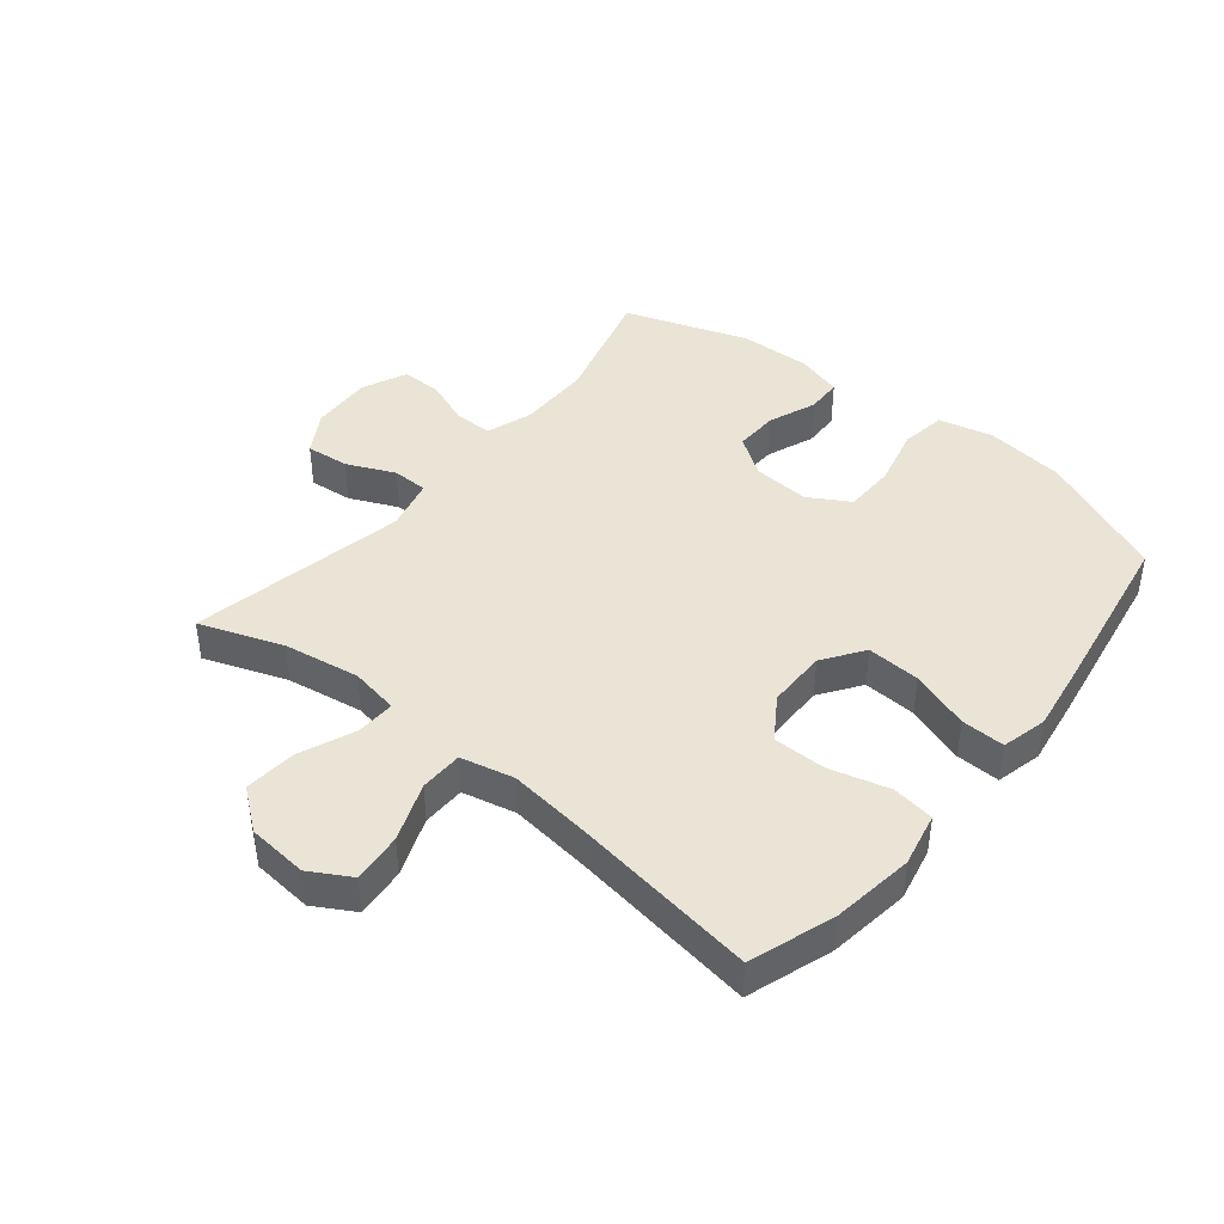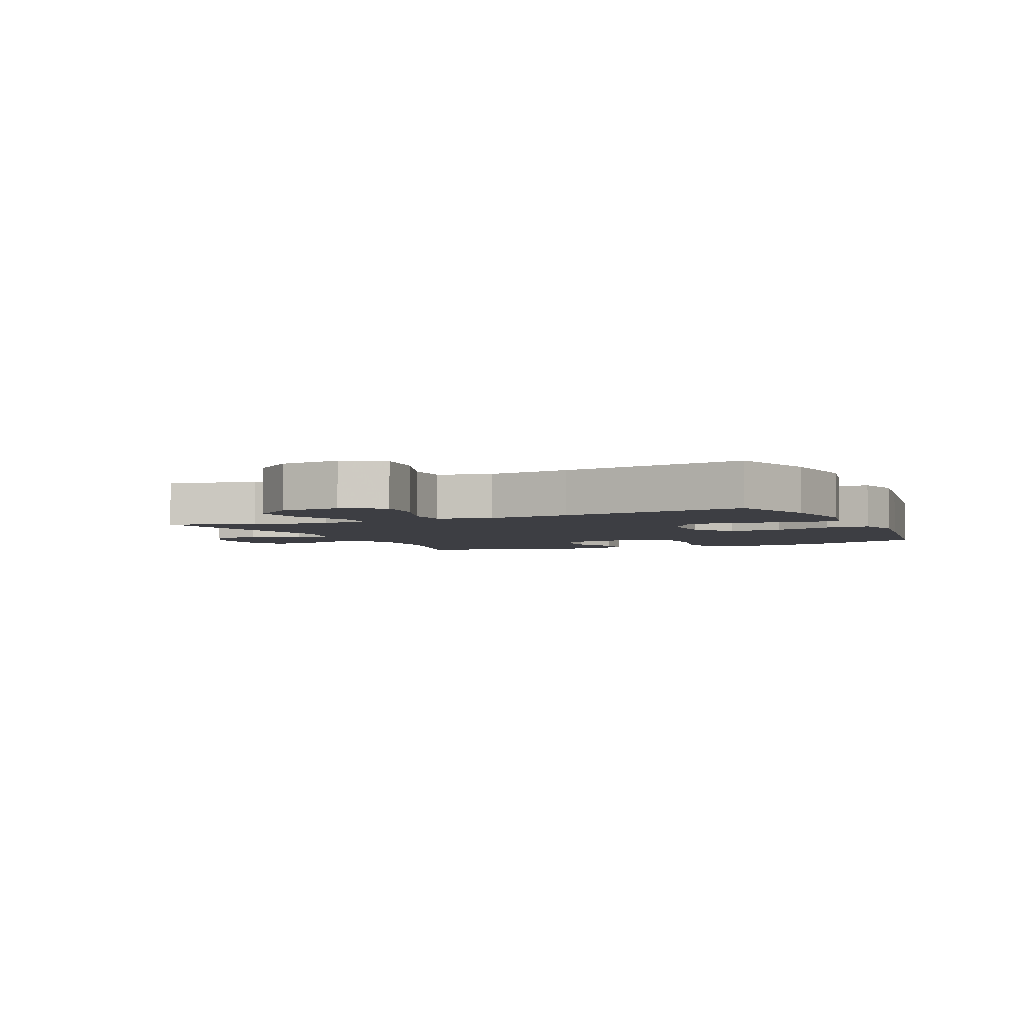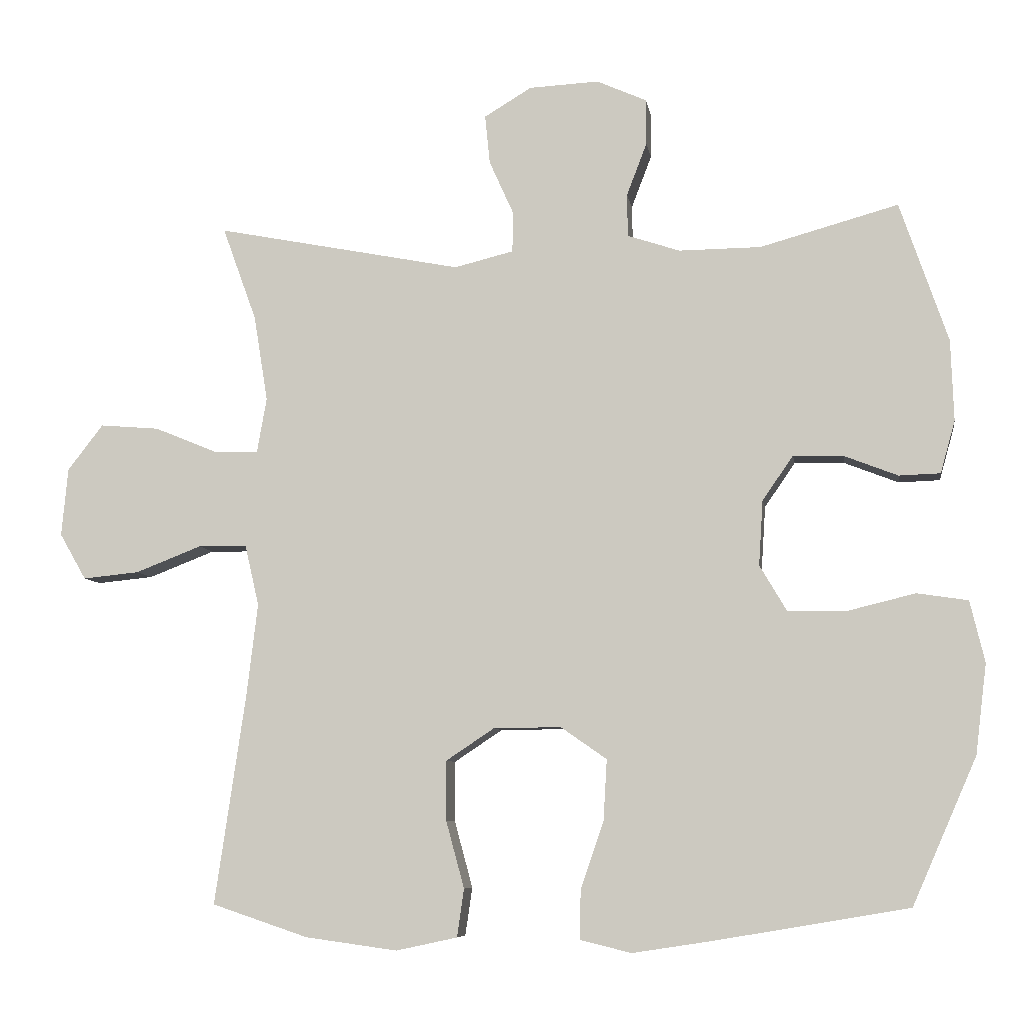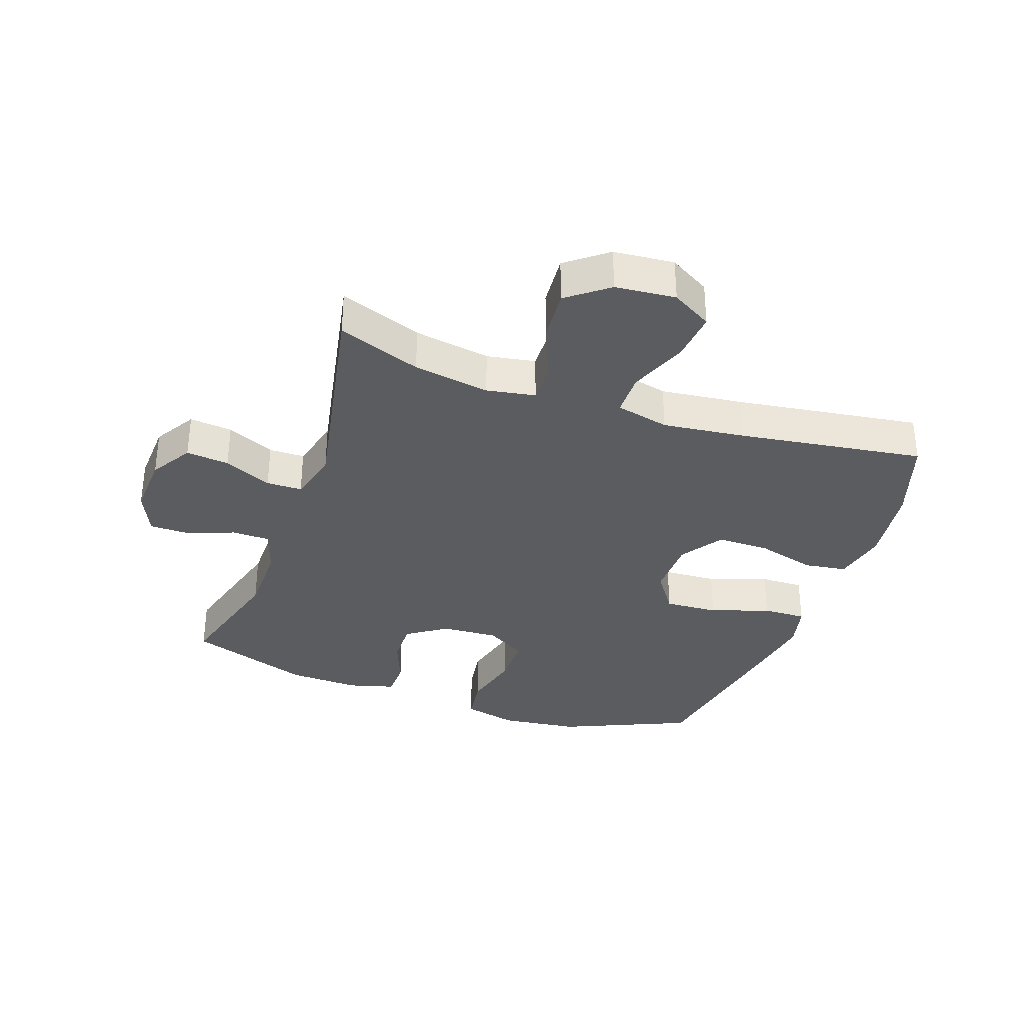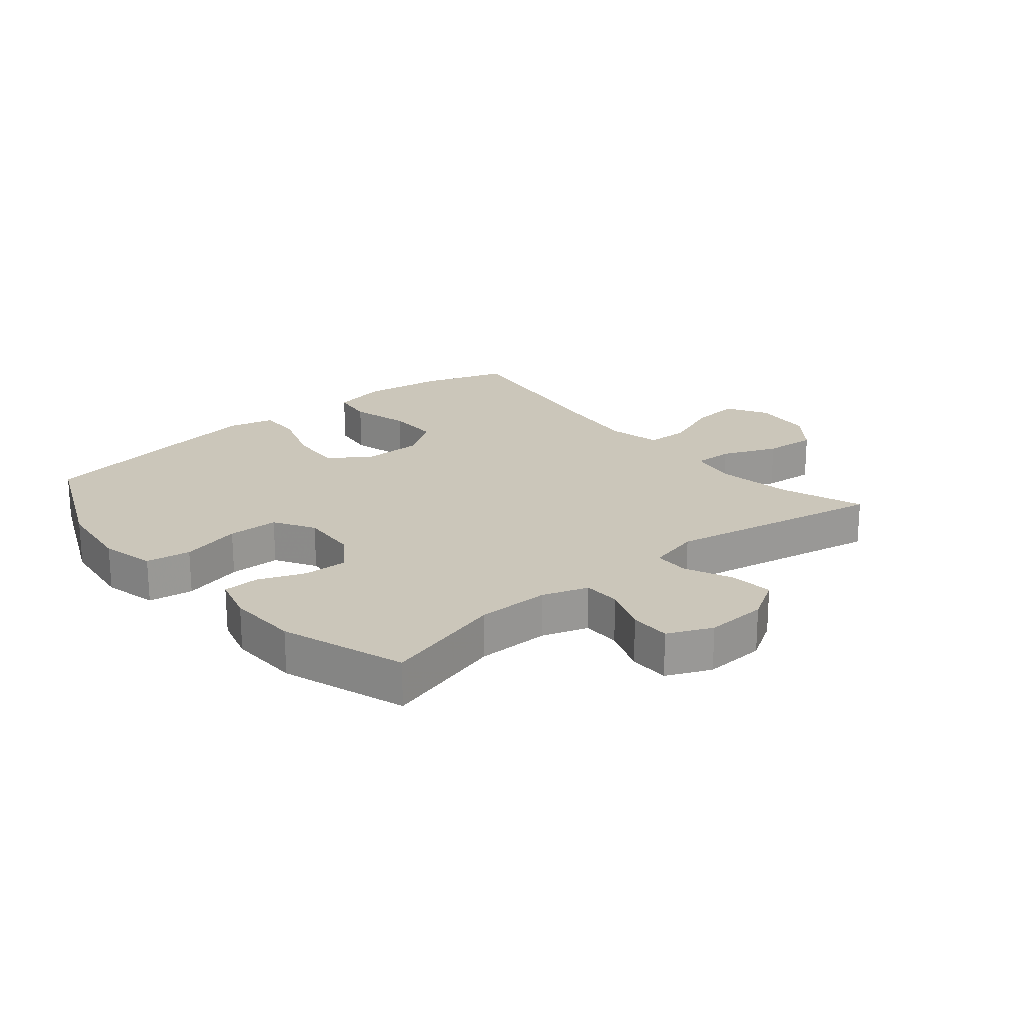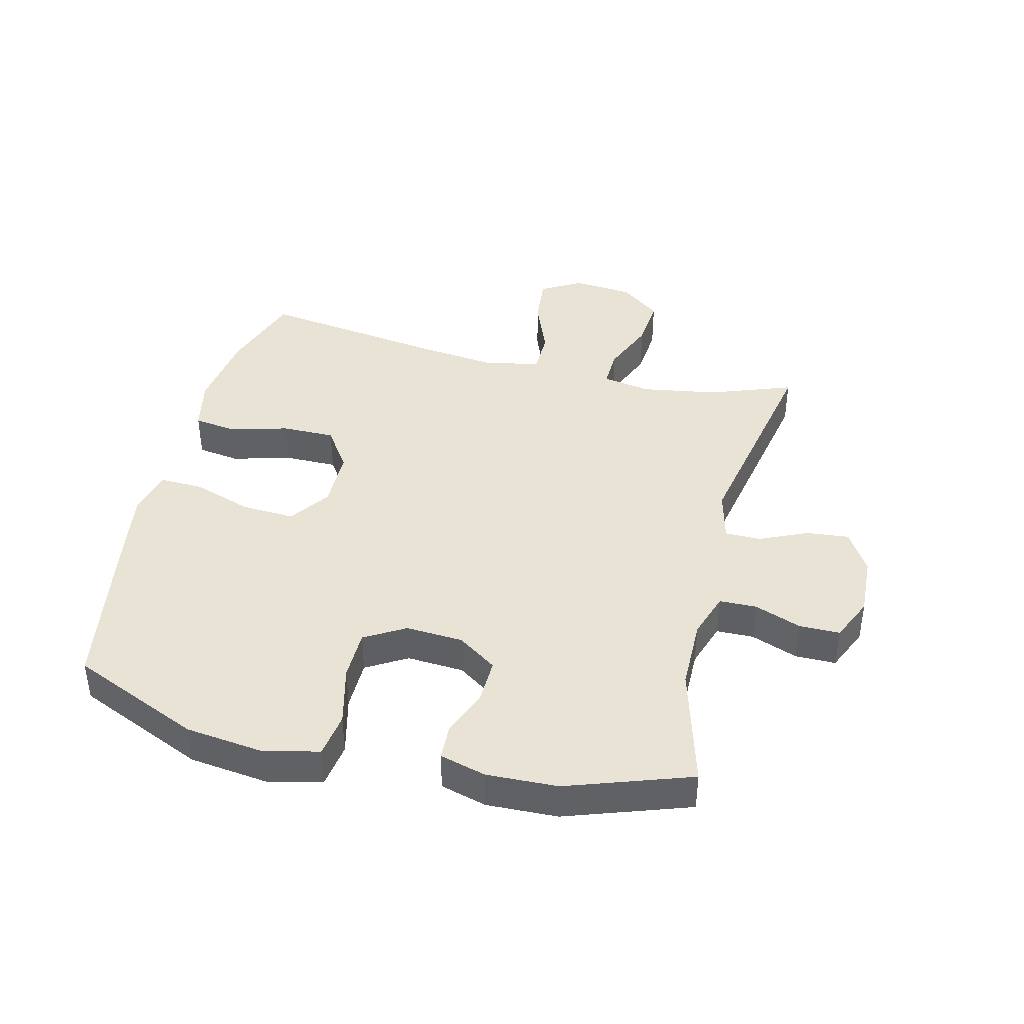
<metadata>
{"format":"obj","ext":"obj","renderer":"f3d","projection":"perspective","resolution":1024,"background":"white","views":[{"elev":42.5,"azim":129.2,"up":"+Y"},{"elev":-3.7,"azim":114.4,"up":"+Y"},{"elev":-7.4,"azim":-171.2,"up":"+Z"},{"elev":-34.1,"azim":70.6,"up":"+Y"},{"elev":21.2,"azim":-39.9,"up":"+Y"},{"elev":41.0,"azim":-76.3,"up":"+Y"}]}
</metadata>
<code>
v -0.5 0.07 0.5
v -0.302 0.07 0.445
v -0.184 0.07 0.444
v -0.109 0.07 0.469
v -0.108 0.07 0.53
v -0.137 0.07 0.606
v -0.137 0.07 0.672
v -0.065 0.07 0.704
v 0.035 0.07 0.699
v 0.103 0.07 0.658
v 0.096 0.07 0.588
v 0.061 0.07 0.51
v 0.062 0.07 0.452
v 0.147 0.07 0.431
v 0.5 0.07 0.5
v 0.451 0.07 0.365
v 0.431 0.07 0.241
v 0.445 0.07 0.162
v 0.509 0.07 0.164
v 0.599 0.07 0.201
v 0.684 0.07 0.208
v 0.735 0.07 0.142
v 0.744 0.07 0.044
v 0.706 0.07 -0.022
v 0.625 0.07 -0.014
v 0.53 0.07 0.023
v 0.46 0.07 0.022
v 0.44 0.07 -0.065
v 0.456 0.07 -0.199
v 0.5 0.07 -0.5
v 0.362 0.07 -0.546
v 0.23 0.07 -0.564
v 0.142 0.07 -0.545
v 0.132 0.07 -0.476
v 0.158 0.07 -0.38
v 0.158 0.07 -0.294
v 0.089 0.07 -0.248
v -0.008 0.07 -0.247
v -0.074 0.07 -0.293
v -0.069 0.07 -0.38
v -0.036 0.07 -0.476
v -0.034 0.07 -0.547
v -0.108 0.07 -0.565
v -0.224 0.07 -0.547
v -0.5 0.07 -0.5
v -0.592 0.07 -0.29
v -0.608 0.07 -0.161
v -0.587 0.07 -0.073
v -0.514 0.07 -0.062
v -0.416 0.07 -0.086
v -0.333 0.07 -0.085
v -0.294 0.07 -0.019
v -0.3 0.07 0.074
v -0.344 0.07 0.138
v -0.416 0.07 0.136
v -0.493 0.07 0.106
v -0.552 0.07 0.108
v -0.573 0.07 0.183
v -0.569 0.07 0.299
v -0.5 0 0.5
v -0.302 0 0.445
v -0.184 0 0.444
v -0.109 0 0.469
v -0.108 0 0.53
v -0.137 0 0.606
v -0.137 0 0.672
v -0.065 0 0.704
v 0.035 0 0.699
v 0.103 0 0.658
v 0.096 0 0.588
v 0.061 0 0.51
v 0.062 0 0.452
v 0.147 0 0.431
v 0.5 0 0.5
v 0.451 0 0.365
v 0.431 0 0.241
v 0.445 0 0.162
v 0.509 0 0.164
v 0.599 0 0.201
v 0.684 0 0.208
v 0.735 0 0.142
v 0.744 0 0.044
v 0.706 0 -0.022
v 0.625 0 -0.014
v 0.53 0 0.023
v 0.46 0 0.022
v 0.44 0 -0.065
v 0.456 0 -0.199
v 0.5 0 -0.5
v 0.362 0 -0.546
v 0.23 0 -0.564
v 0.142 0 -0.545
v 0.132 0 -0.476
v 0.158 0 -0.38
v 0.158 0 -0.294
v 0.089 0 -0.248
v -0.008 0 -0.247
v -0.074 0 -0.293
v -0.069 0 -0.38
v -0.036 0 -0.476
v -0.034 0 -0.547
v -0.108 0 -0.565
v -0.224 0 -0.547
v -0.5 0 -0.5
v -0.592 0 -0.29
v -0.608 0 -0.161
v -0.587 0 -0.073
v -0.514 0 -0.062
v -0.416 0 -0.086
v -0.333 0 -0.085
v -0.294 0 -0.019
v -0.3 0 0.074
v -0.344 0 0.138
v -0.416 0 0.136
v -0.493 0 0.106
v -0.552 0 0.108
v -0.573 0 0.183
v -0.569 0 0.299
f 58 59 1 2
f 55 56 57 58
f 54 55 58 2
f 53 54 2 3
f 52 53 3 4
f 47 48 49 50
f 47 50 51
f 46 47 51
f 45 46 51
f 44 45 51 52
f 40 41 42 43
f 39 40 43 44
f 32 33 34 35
f 32 35 36
f 29 30 31 32
f 28 29 32 36
f 27 28 36 37
f 23 24 25 26
f 23 26 27
f 22 23 27
f 19 20 21 22
f 18 19 22 27
f 17 18 27 37
f 14 15 16
f 14 16 17 37
f 9 10 11 12
f 9 12 13
f 8 9 13
f 5 6 7 8
f 4 5 8 13
f 39 44 52 4
f 13 14 37 38
f 4 13 38 39
f 61 60 118 117
f 117 116 115 114
f 61 117 114 113
f 62 61 113 112
f 63 62 112 111
f 109 108 107 106
f 110 109 106
f 110 106 105
f 110 105 104
f 111 110 104 103
f 102 101 100 99
f 103 102 99 98
f 94 93 92 91
f 95 94 91
f 91 90 89 88
f 95 91 88 87
f 96 95 87 86
f 85 84 83 82
f 86 85 82
f 86 82 81
f 81 80 79 78
f 86 81 78 77
f 96 86 77 76
f 75 74 73
f 96 76 75 73
f 71 70 69 68
f 72 71 68
f 72 68 67
f 67 66 65 64
f 72 67 64 63
f 63 111 103 98
f 97 96 73 72
f 98 97 72 63
f 1 60 61 2
f 2 61 62 3
f 3 62 63 4
f 4 63 64 5
f 5 64 65 6
f 6 65 66 7
f 7 66 67 8
f 8 67 68 9
f 9 68 69 10
f 10 69 70 11
f 11 70 71 12
f 12 71 72 13
f 13 72 73 14
f 14 73 74 15
f 15 74 75 16
f 16 75 76 17
f 17 76 77 18
f 18 77 78 19
f 19 78 79 20
f 20 79 80 21
f 21 80 81 22
f 22 81 82 23
f 23 82 83 24
f 24 83 84 25
f 25 84 85 26
f 26 85 86 27
f 27 86 87 28
f 28 87 88 29
f 29 88 89 30
f 30 89 90 31
f 31 90 91 32
f 32 91 92 33
f 33 92 93 34
f 34 93 94 35
f 35 94 95 36
f 36 95 96 37
f 37 96 97 38
f 38 97 98 39
f 39 98 99 40
f 40 99 100 41
f 41 100 101 42
f 42 101 102 43
f 43 102 103 44
f 44 103 104 45
f 45 104 105 46
f 46 105 106 47
f 47 106 107 48
f 48 107 108 49
f 49 108 109 50
f 50 109 110 51
f 51 110 111 52
f 52 111 112 53
f 53 112 113 54
f 54 113 114 55
f 55 114 115 56
f 56 115 116 57
f 57 116 117 58
f 58 117 118 59
f 59 118 60 1

</code>
